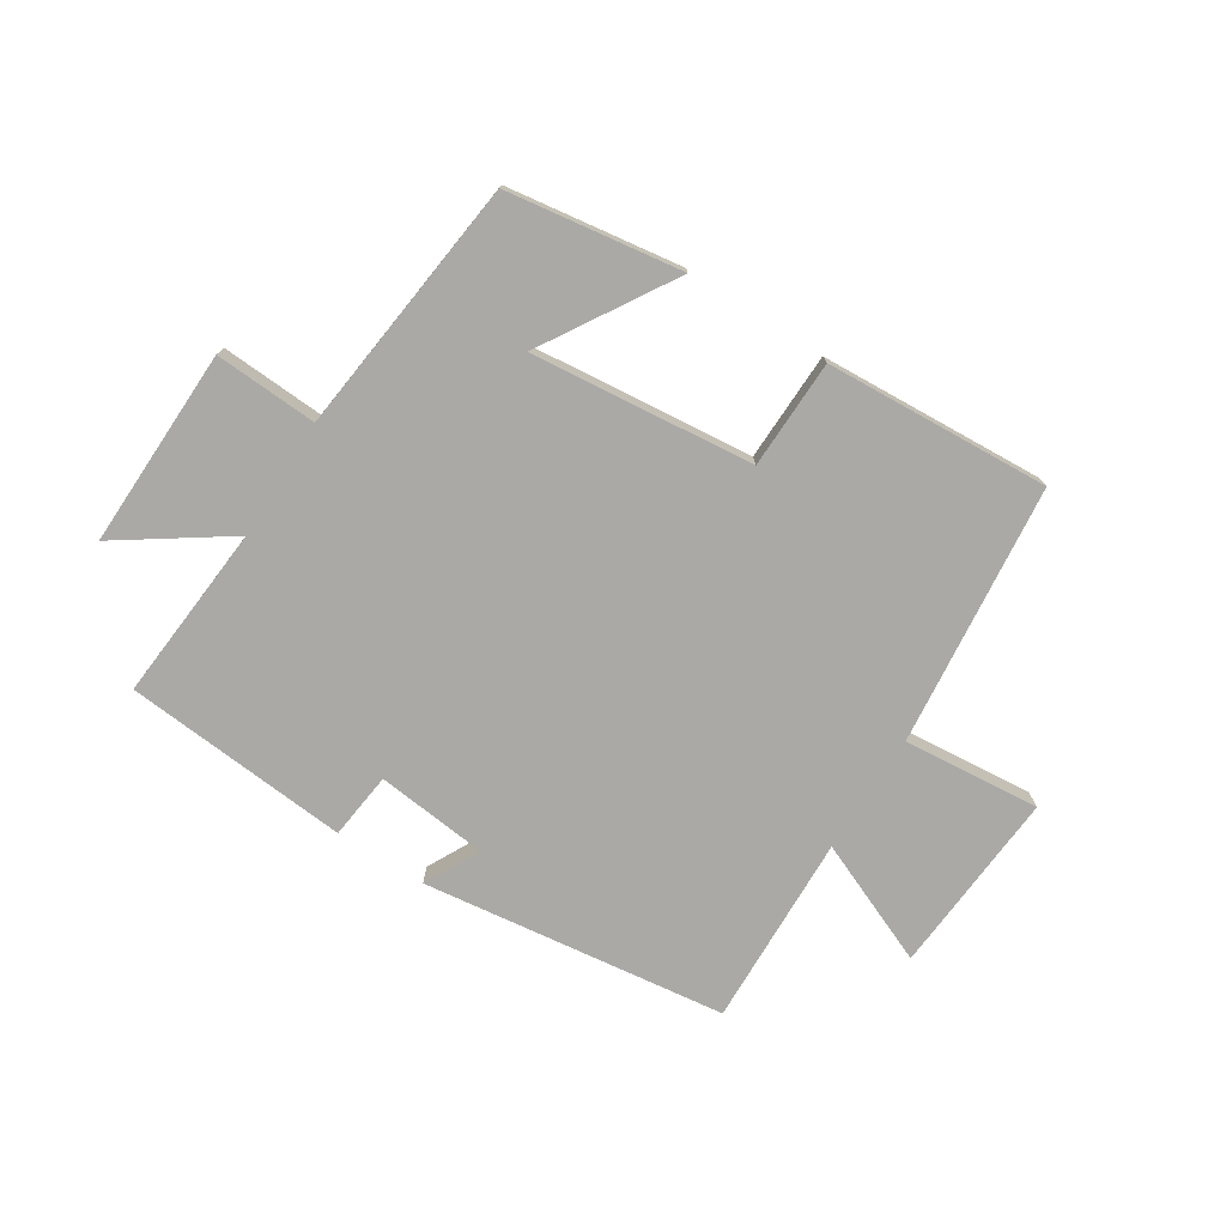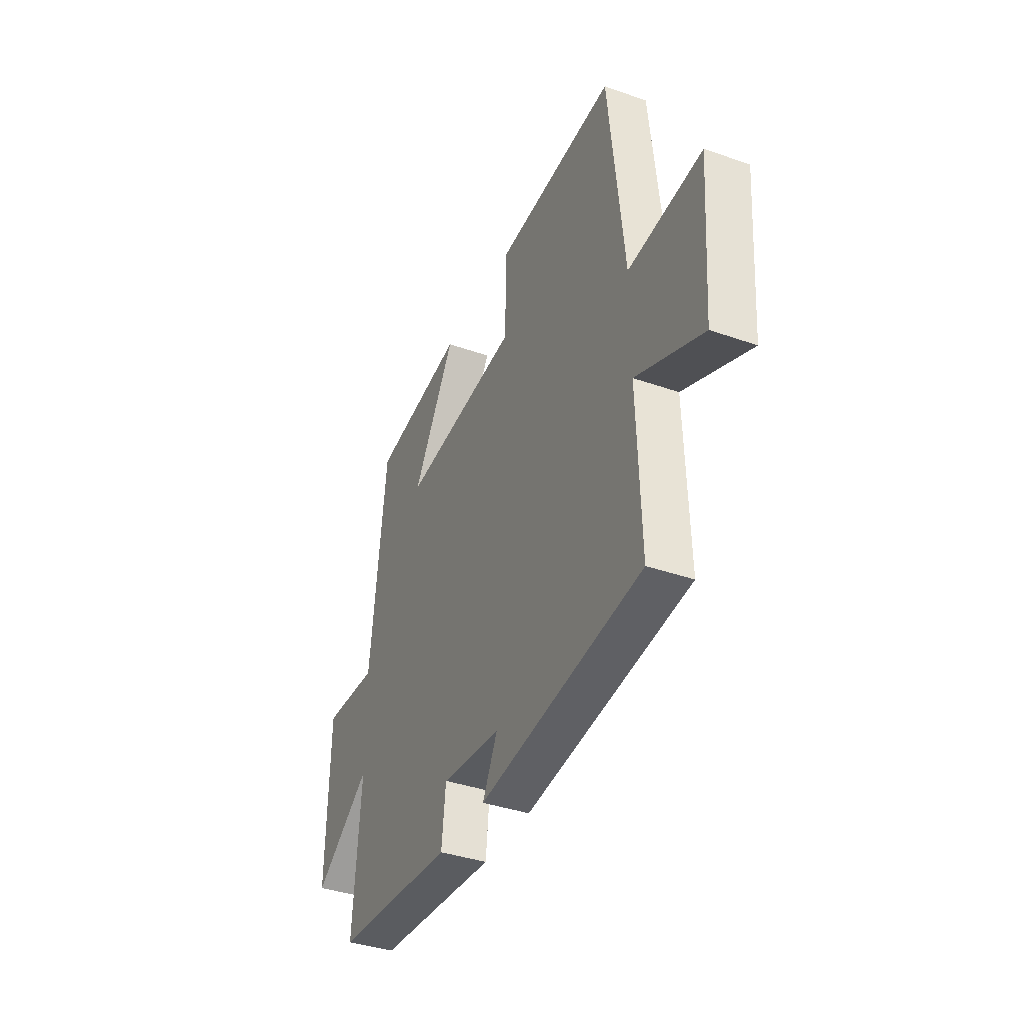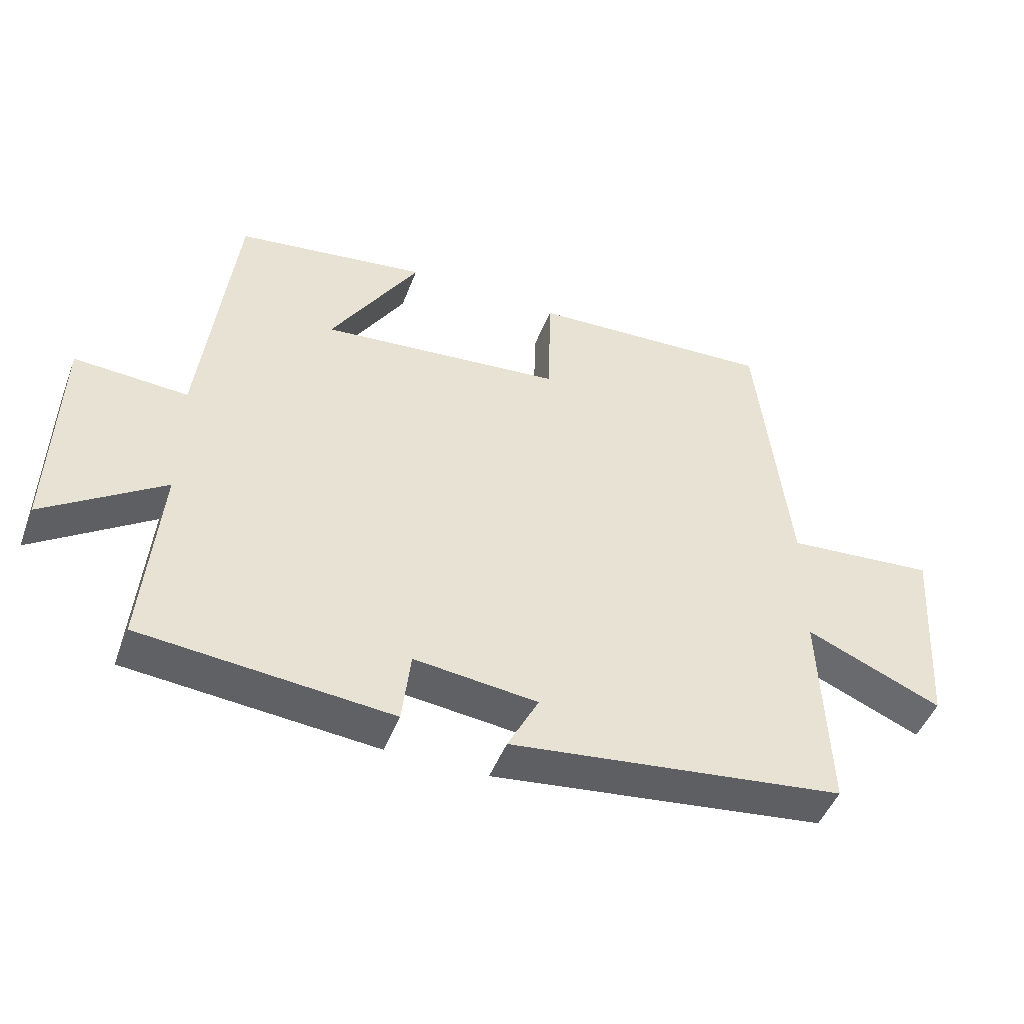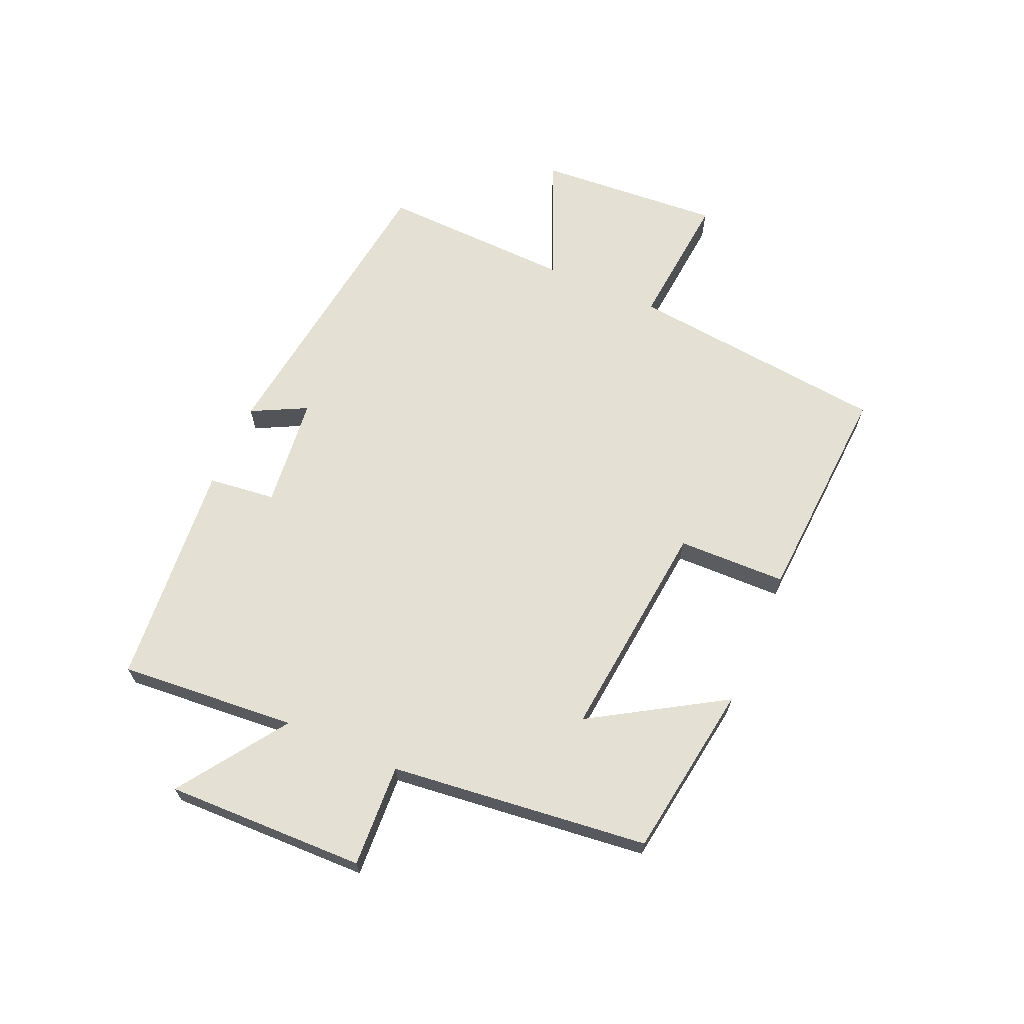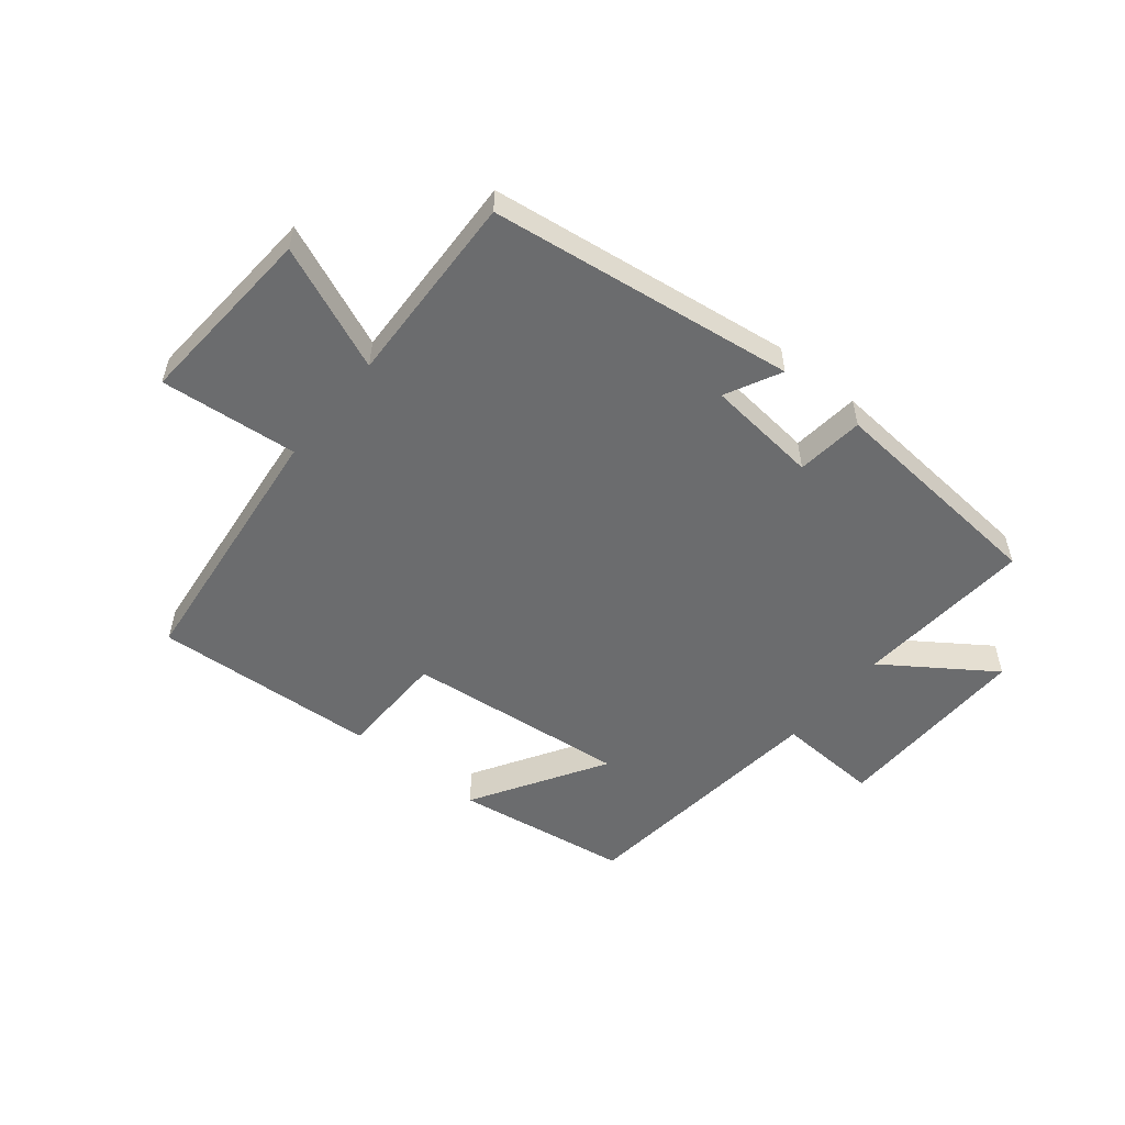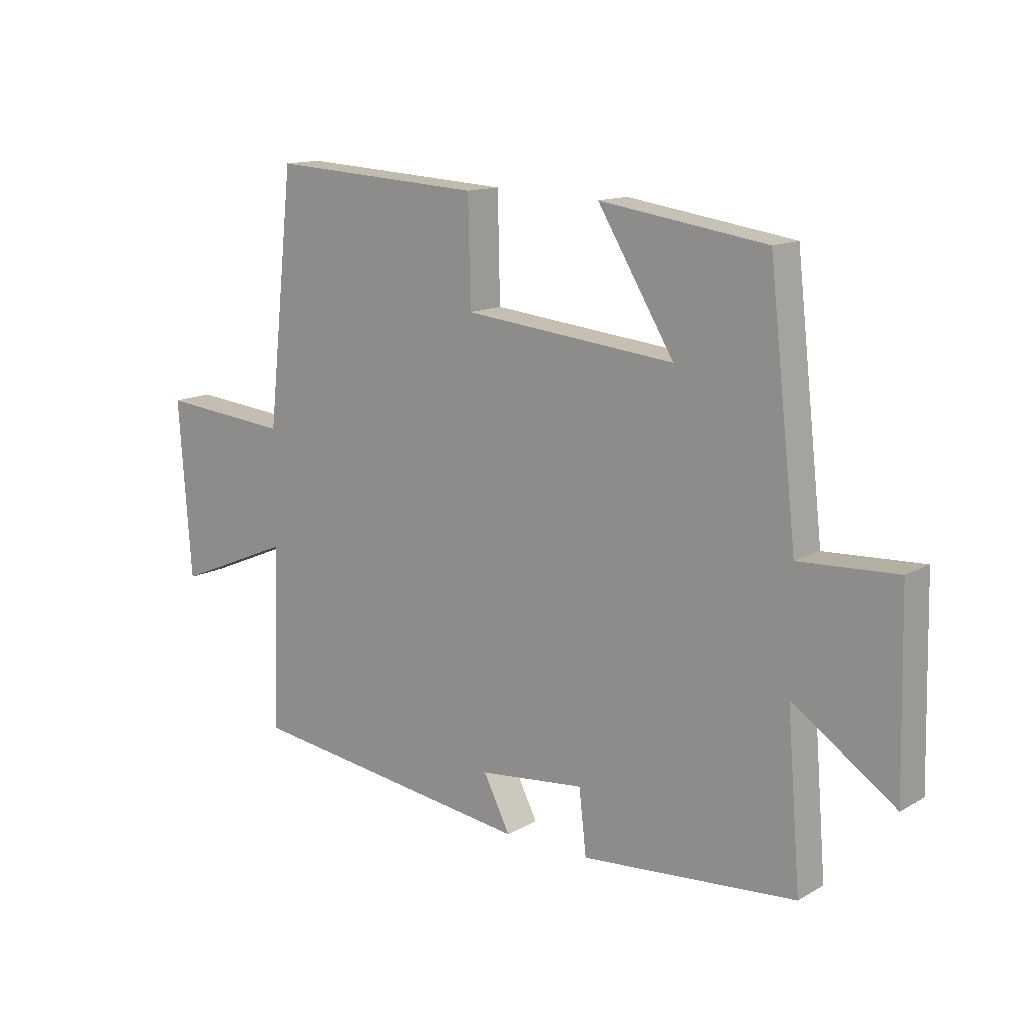
<metadata>
{"format":"obj","ext":"obj","renderer":"f3d","projection":"perspective","resolution":1024,"background":"white","views":[{"elev":-75.4,"azim":-32.5,"up":"+Y"},{"elev":-38.1,"azim":66.0,"up":"+Z"},{"elev":-47.9,"azim":-20.7,"up":"+Z"},{"elev":66.0,"azim":-66.4,"up":"+Y"},{"elev":-53.6,"azim":141.1,"up":"+Y"},{"elev":13.5,"azim":-141.3,"up":"+Z"}]}
</metadata>
<code>
v 0.511 0.07 -0.434
v 0.004 0.07 -0.5
v 0.051 0.07 -0.408
v -0.135 0.07 -0.388
v -0.148 0.07 -0.5
v -0.524 0.07 -0.468
v -0.5 0.07 -0.173
v -0.679 0.07 -0.296
v -0.671 0.07 0.036
v -0.5 0.07 0.027
v -0.451 0.07 0.457
v -0.16 0.07 0.5
v -0.294 0.07 0.281
v 0.076 0.07 0.319
v 0.08 0.07 0.5
v 0.453 0.07 0.522
v 0.5 0.07 0.087
v 0.728 0.07 0.108
v 0.706 0.07 -0.2
v 0.5 0.07 -0.113
v 0.511 0 -0.434
v 0.004 0 -0.5
v 0.051 0 -0.408
v -0.135 0 -0.388
v -0.148 0 -0.5
v -0.524 0 -0.468
v -0.5 0 -0.173
v -0.679 0 -0.296
v -0.671 0 0.036
v -0.5 0 0.027
v -0.451 0 0.457
v -0.16 0 0.5
v -0.294 0 0.281
v 0.076 0 0.319
v 0.08 0 0.5
v 0.453 0 0.522
v 0.5 0 0.087
v 0.728 0 0.108
v 0.706 0 -0.2
v 0.5 0 -0.113
f 17 18 19 20
f 15 16 17 20
f 14 15 20 1
f 13 14 1
f 10 11 12 13
f 10 13 1
f 7 8 9 10
f 7 10 1
f 4 5 6 7
f 3 4 7 1
f 1 2 3
f 40 39 38 37
f 40 37 36 35
f 21 40 35 34
f 21 34 33
f 33 32 31 30
f 21 33 30
f 30 29 28 27
f 21 30 27
f 27 26 25 24
f 21 27 24 23
f 23 22 21
f 1 21 22 2
f 2 22 23 3
f 3 23 24 4
f 4 24 25 5
f 5 25 26 6
f 6 26 27 7
f 7 27 28 8
f 8 28 29 9
f 9 29 30 10
f 10 30 31 11
f 11 31 32 12
f 12 32 33 13
f 13 33 34 14
f 14 34 35 15
f 15 35 36 16
f 16 36 37 17
f 17 37 38 18
f 18 38 39 19
f 19 39 40 20
f 20 40 21 1

</code>
